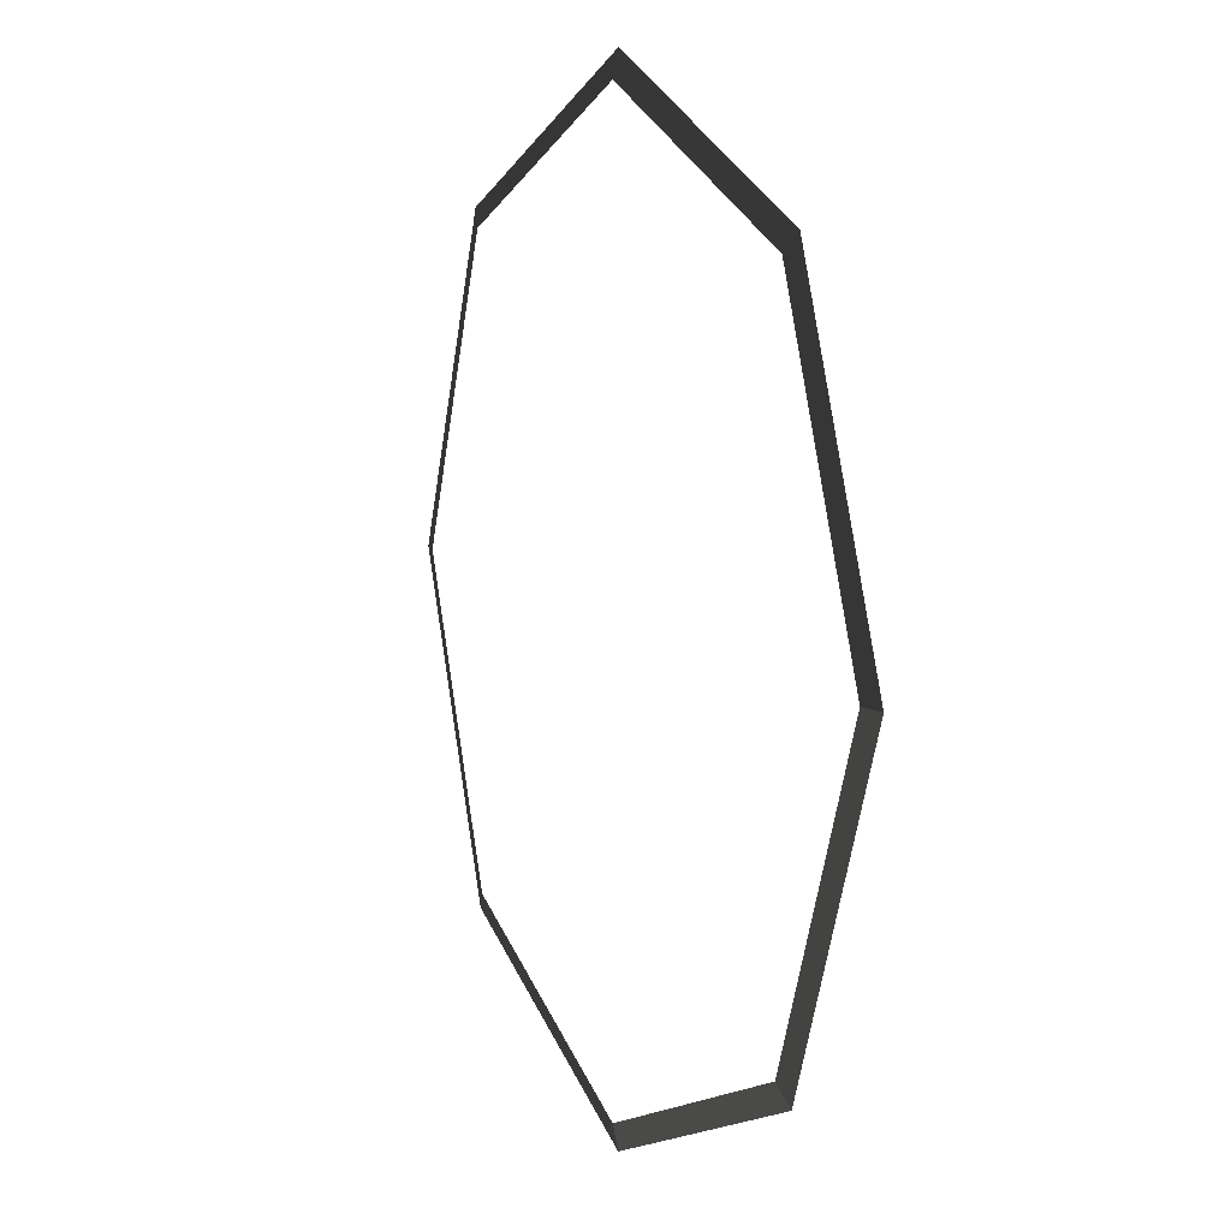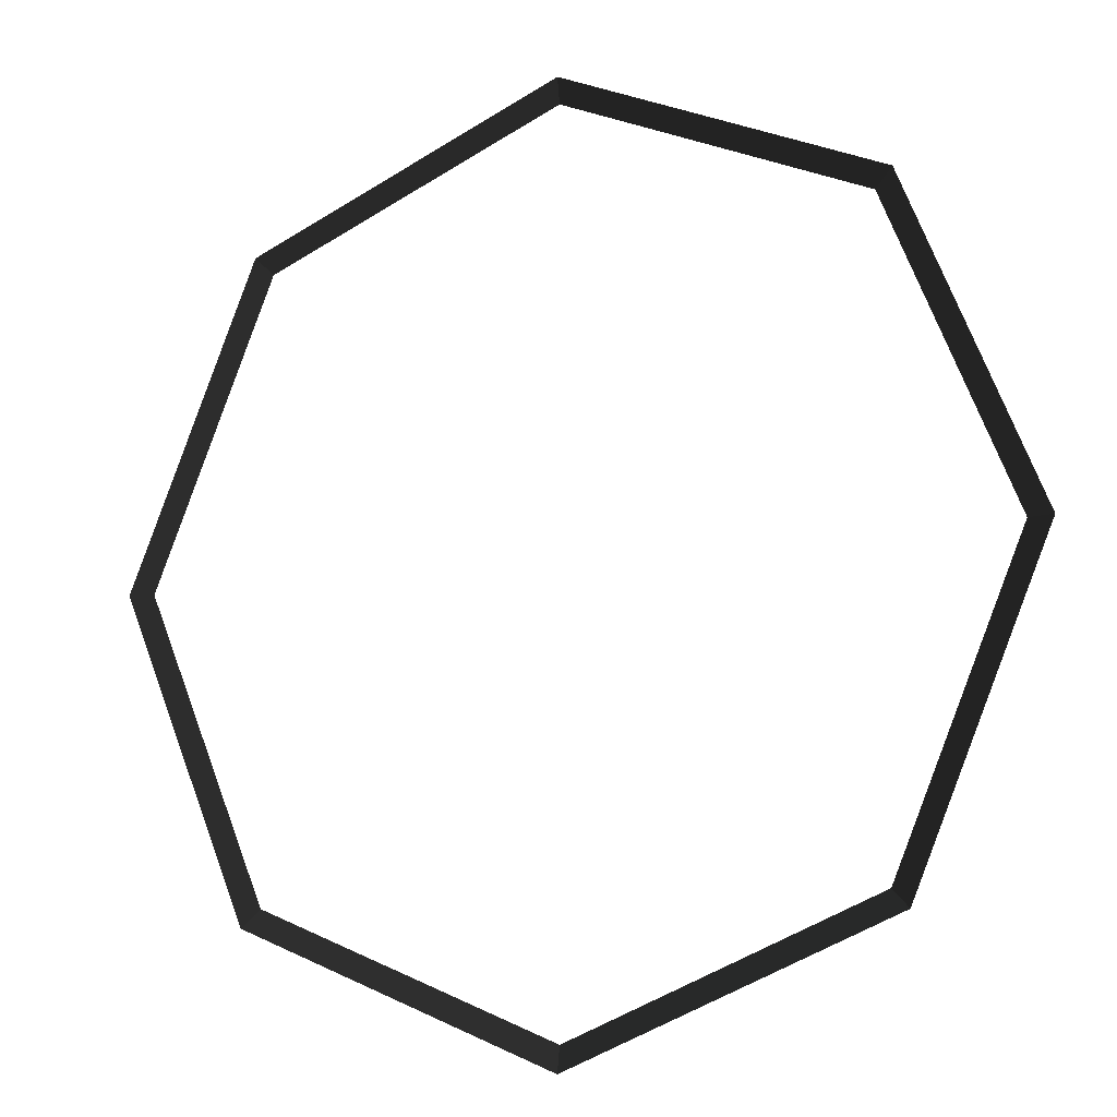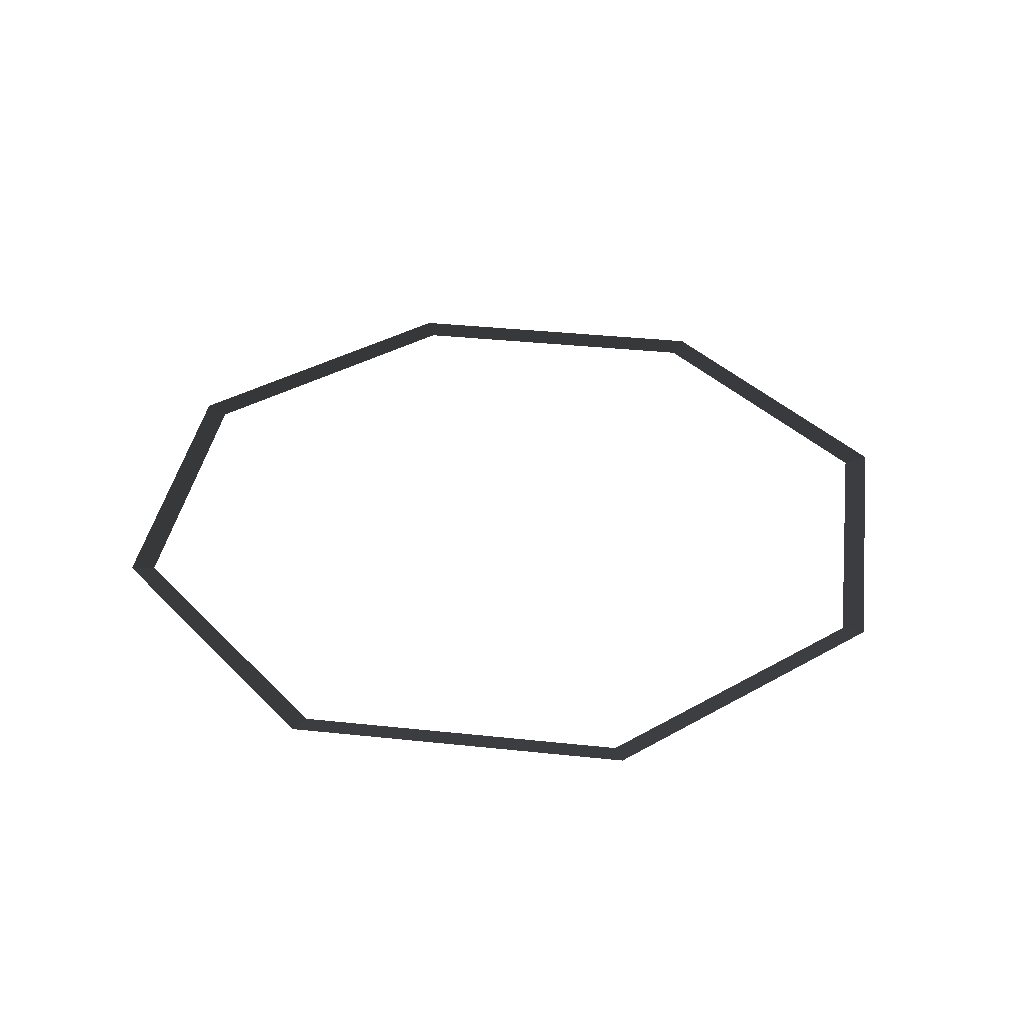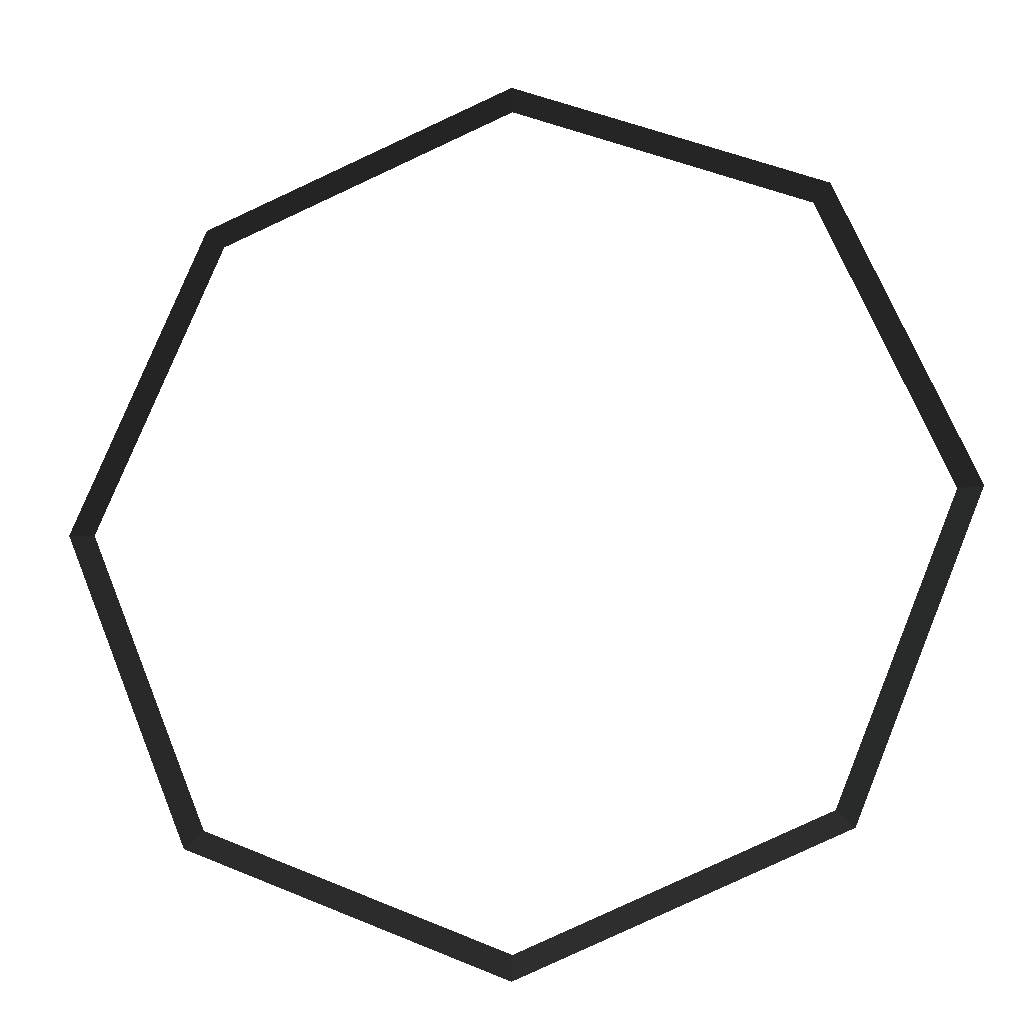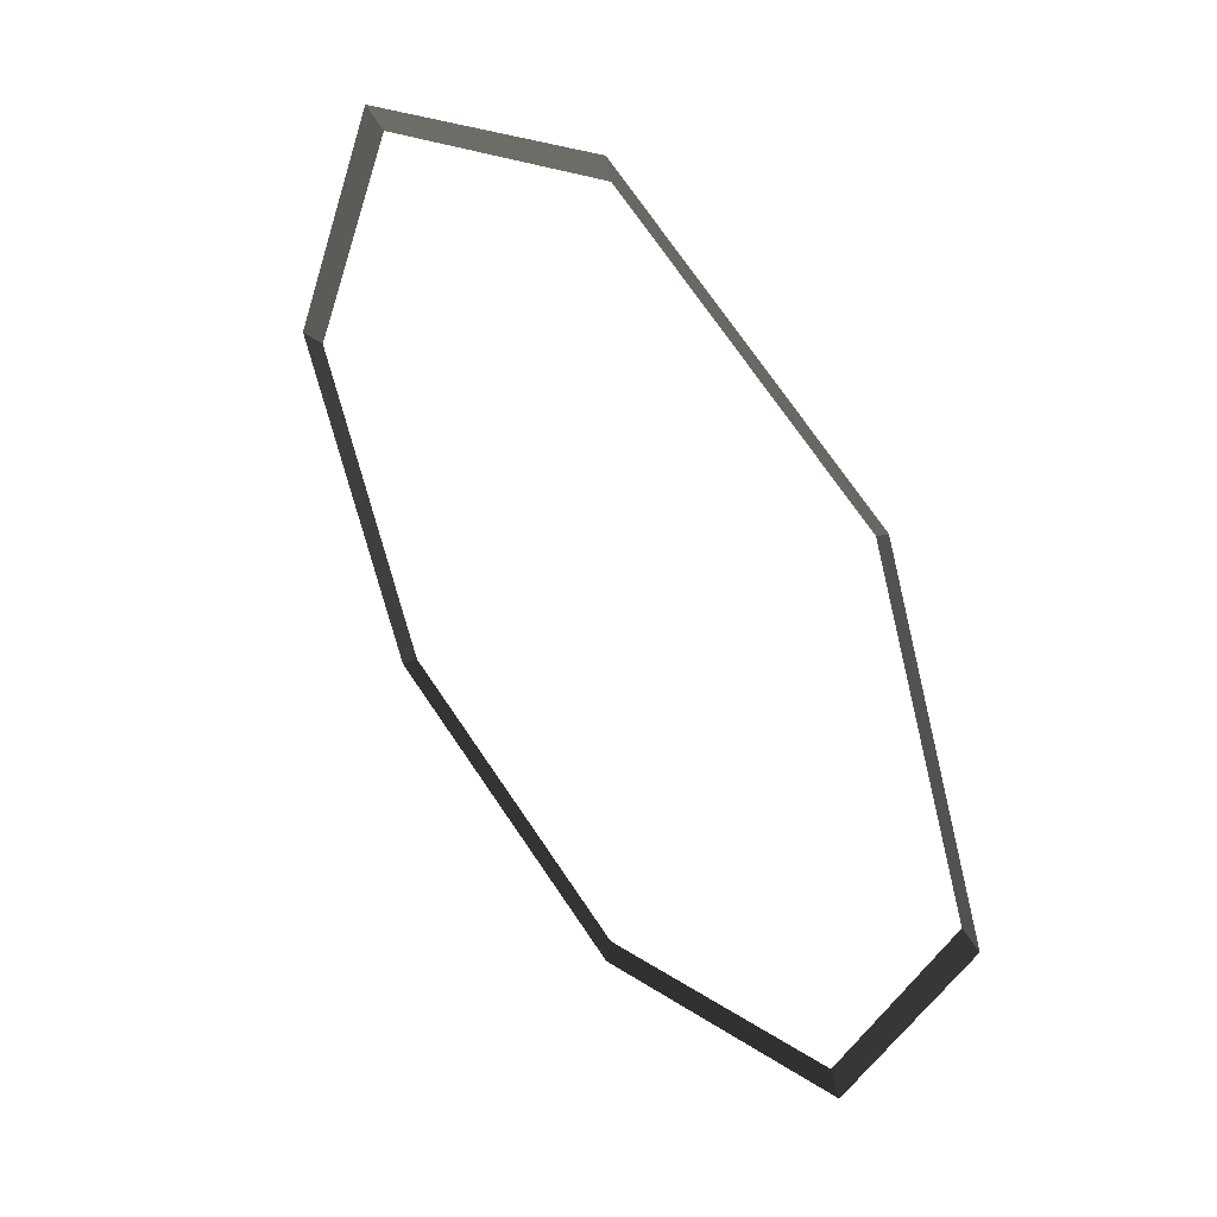
<metadata>
{"format":"obj","ext":"obj","renderer":"f3d","projection":"perspective","resolution":1024,"background":"white","views":[{"elev":9.1,"azim":66.7,"up":"+Z"},{"elev":-11.1,"azim":-155.1,"up":"+Z"},{"elev":35.9,"azim":165.5,"up":"+Y"},{"elev":-16.7,"azim":-169.1,"up":"+Z"},{"elev":44.2,"azim":-127.3,"up":"+Z"}]}
</metadata>
<code>
v 2.028 0.0315 -2.028
v -0 0.0315 -2.868
v 1.915 0 -1.915
v -0 0 -2.708
v -1.915 0 -1.915
v -2.028 0.0315 -2.028
v -2.708 0 0
v -2.868 0.0315 0
v -1.915 0 1.915
v -2.028 0.0315 2.028
v -0 0 2.708
v -0 0.0315 2.868
v 1.915 0 1.915
v 2.028 0.0315 2.028
v 2.708 0 0
v 2.868 0.0315 0
v 1.915 0 -1.915
v 2.028 0.0315 -2.028
g Group_001
f 1 2 4 3
f 4 2 6 5
f 5 6 8 7
f 7 8 10 9
f 9 10 12 11
f 11 12 14 13
f 13 14 16 15
f 15 16 18 17

</code>
